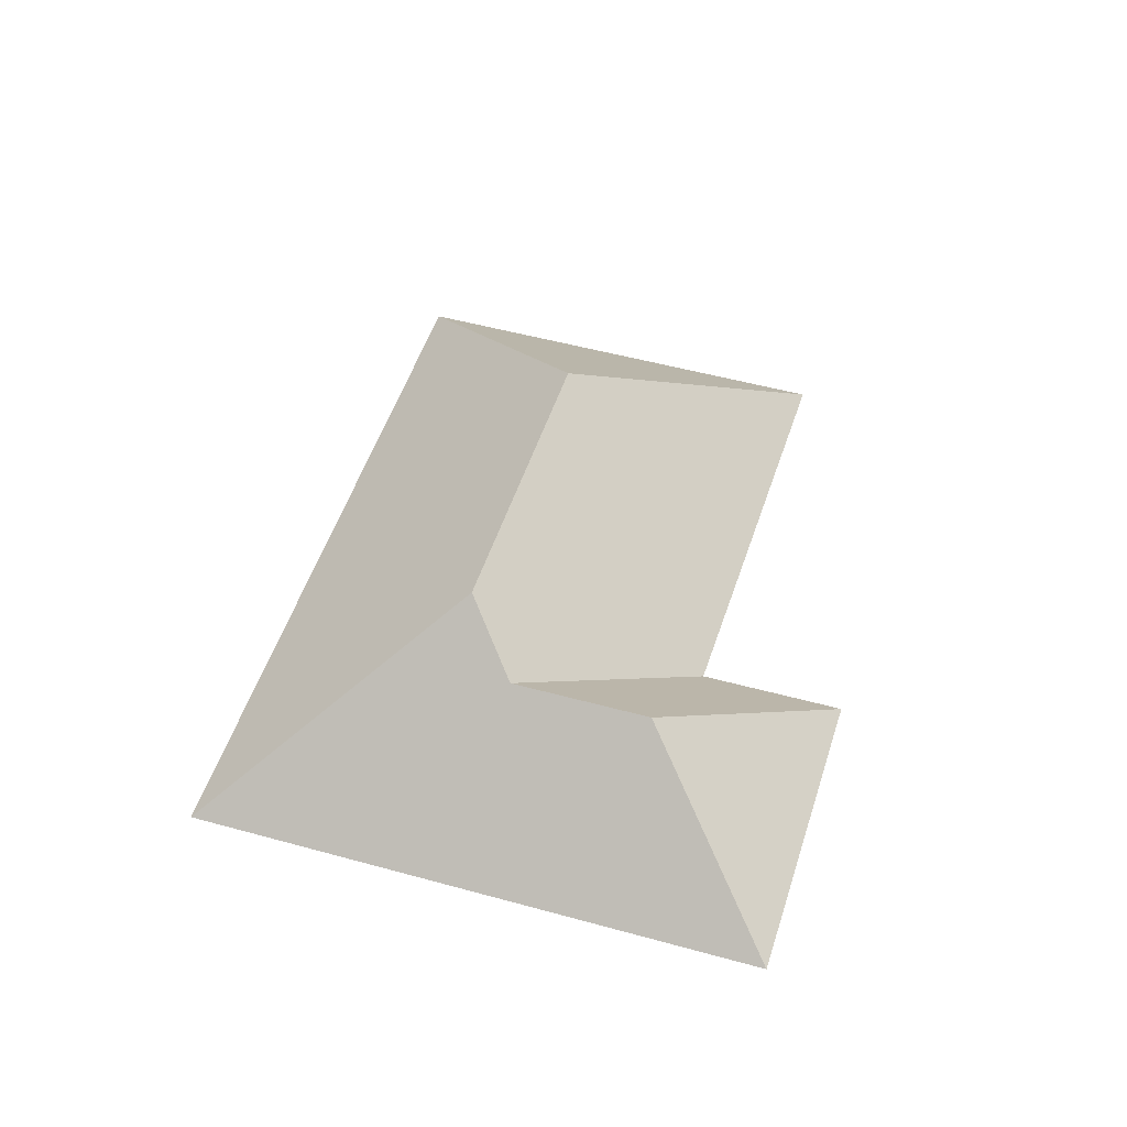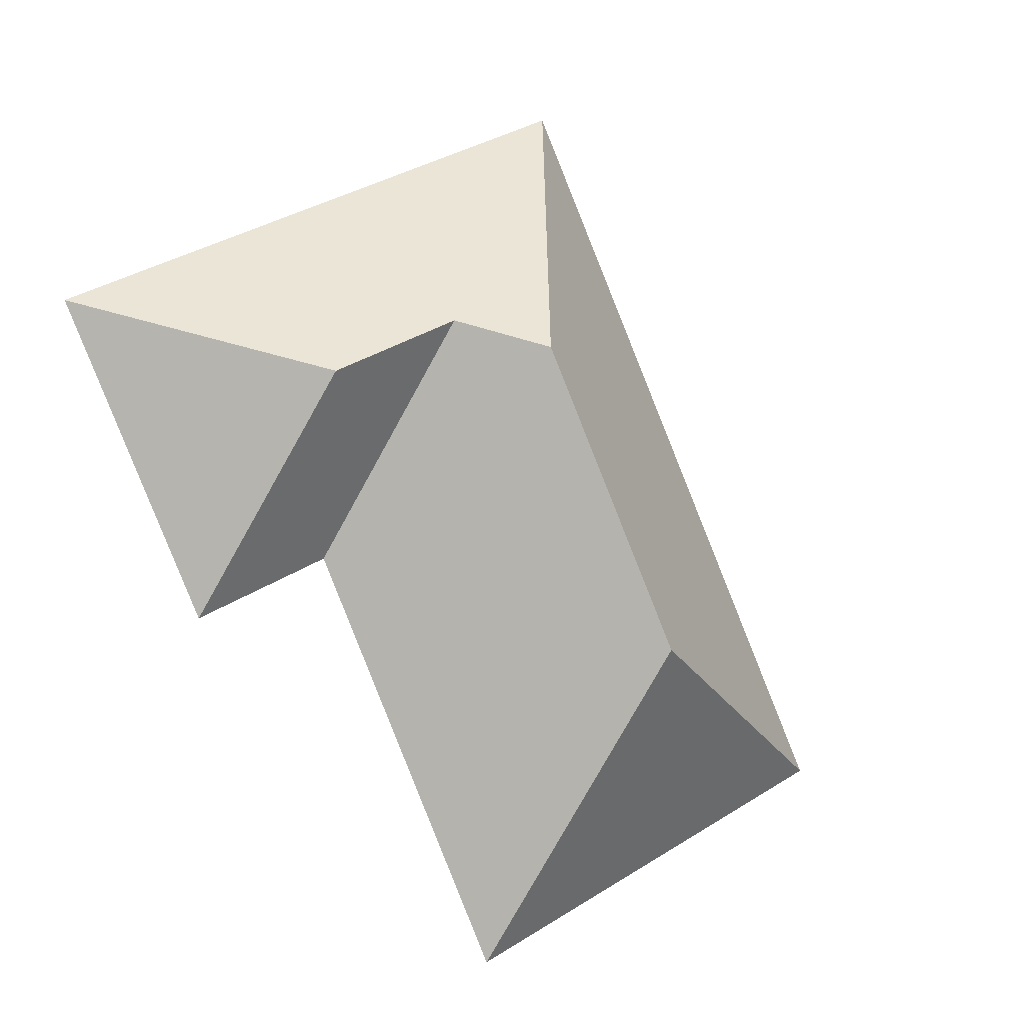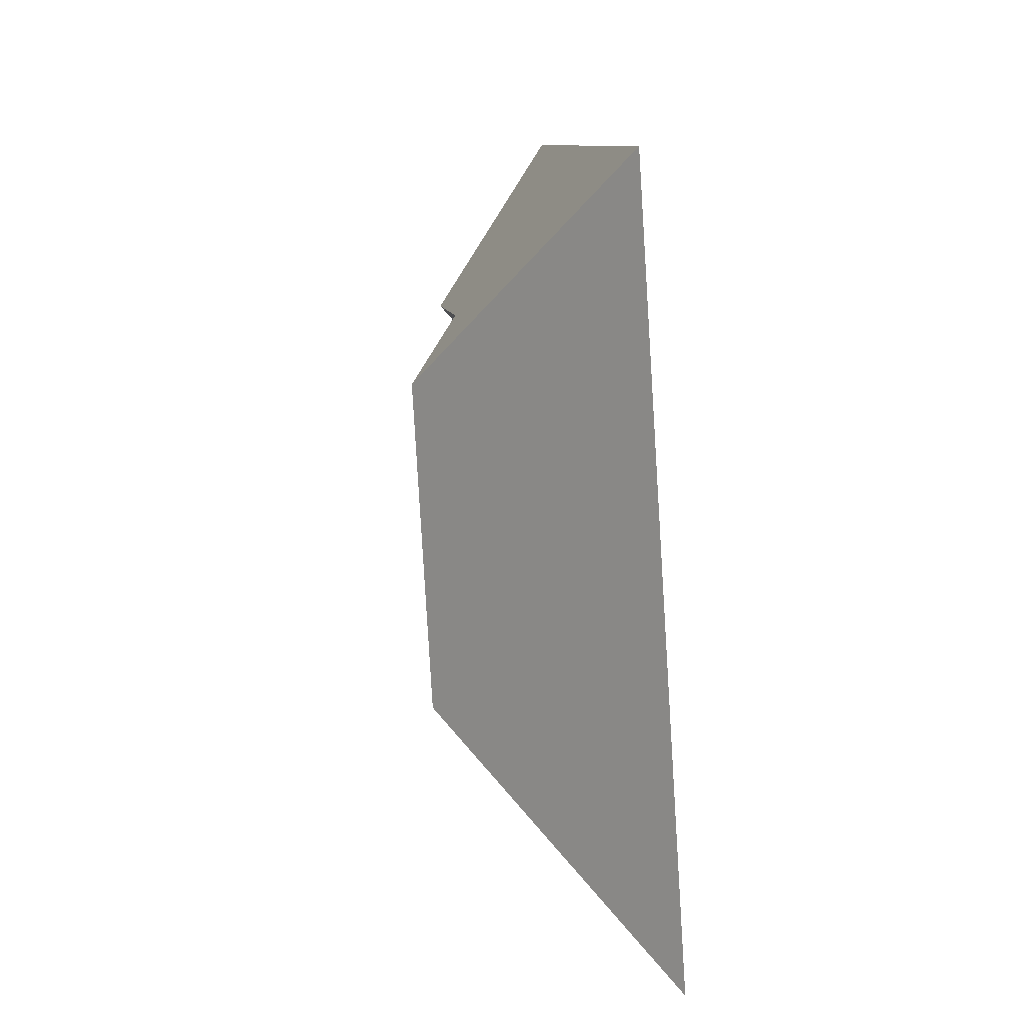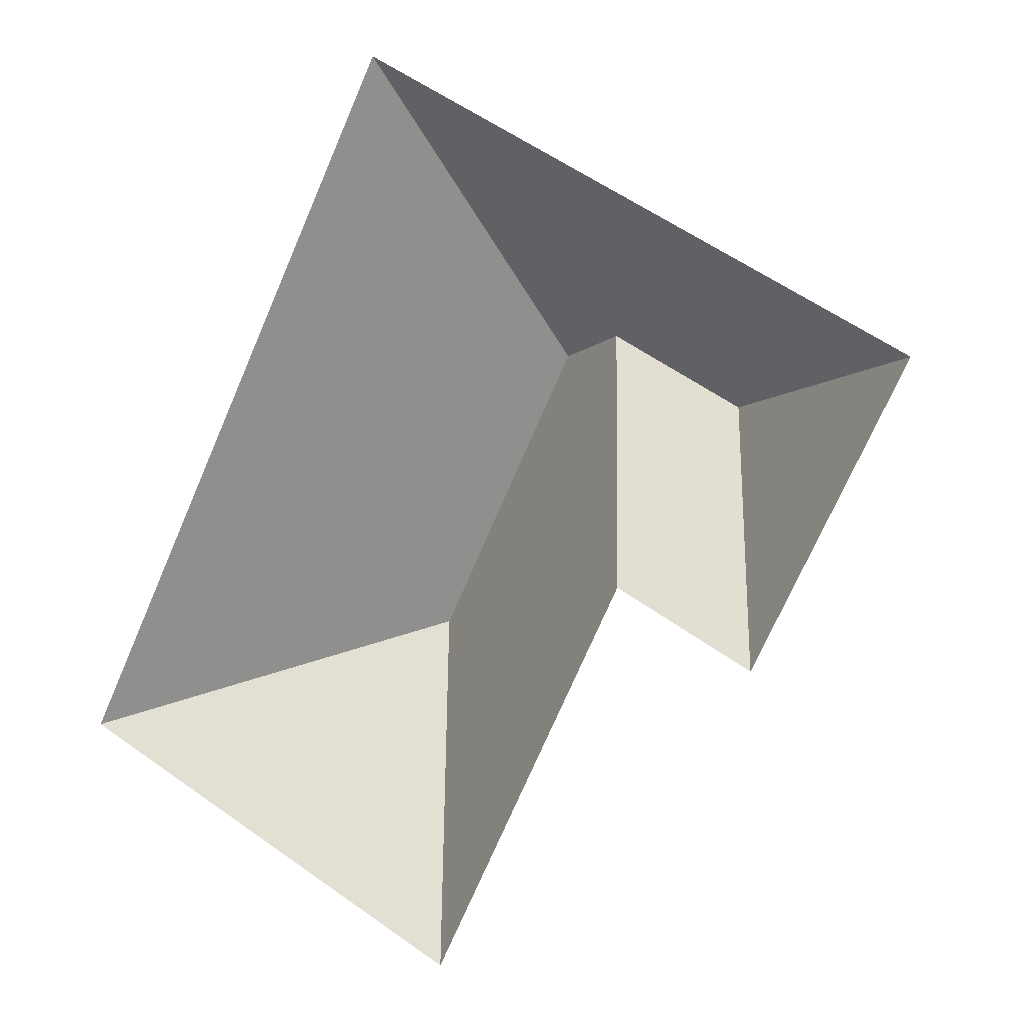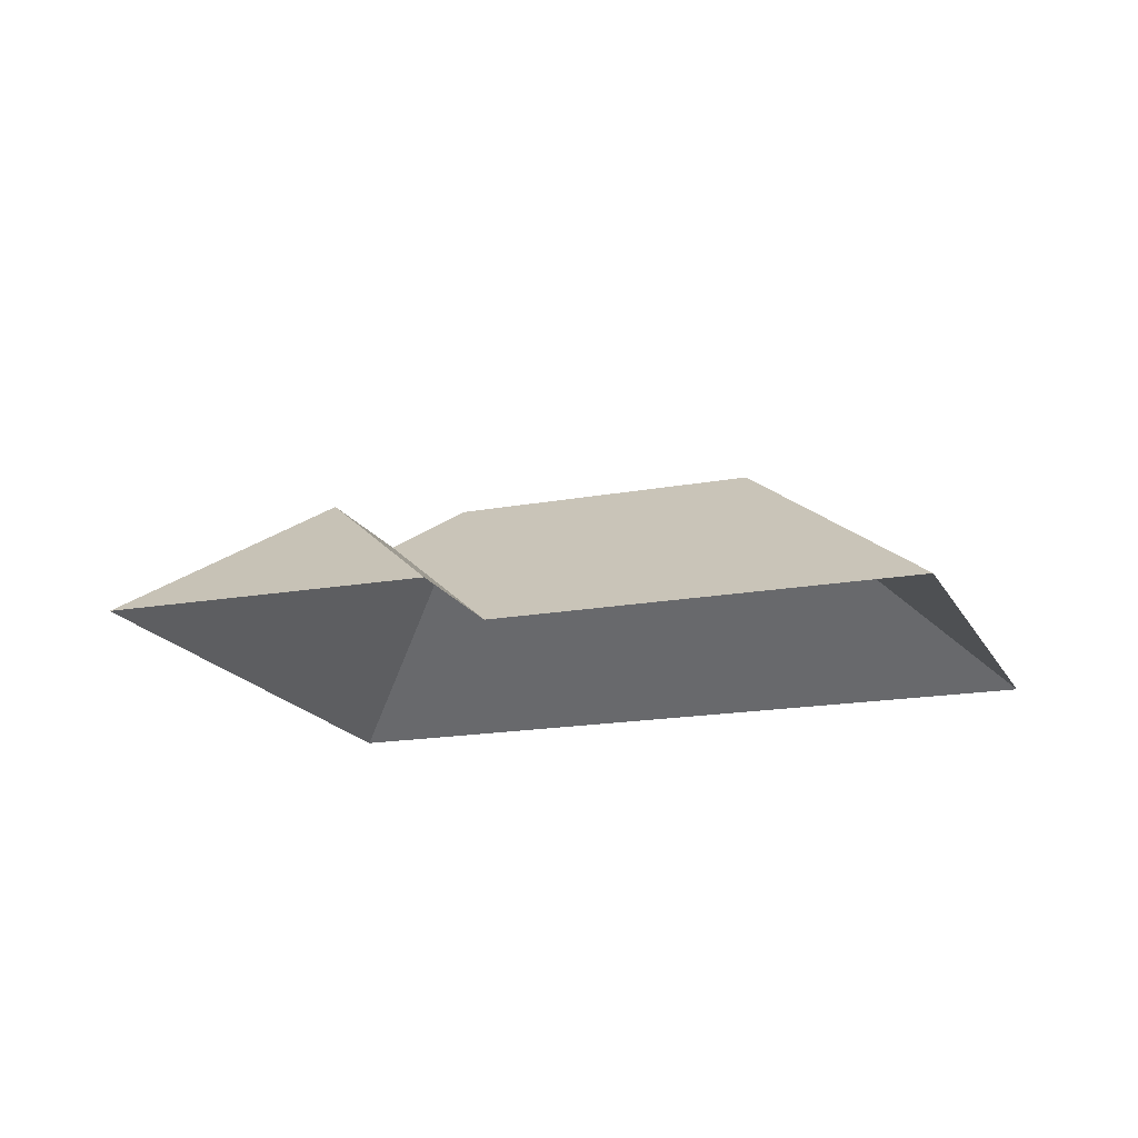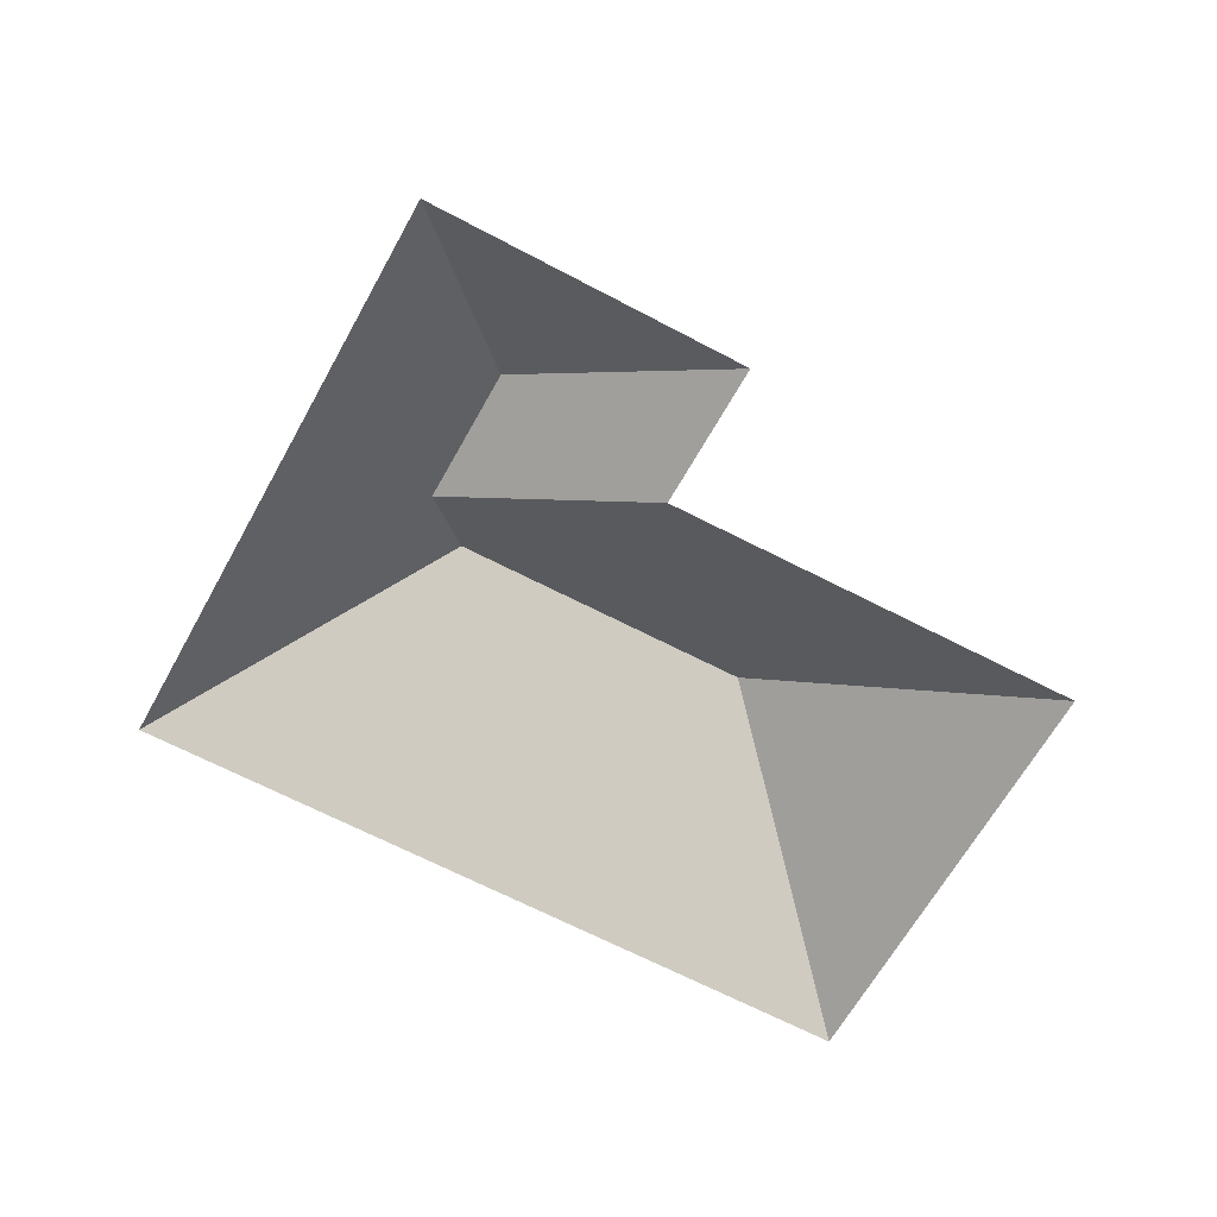
<metadata>
{"format":"obj","ext":"obj","renderer":"f3d","projection":"perspective","resolution":1024,"background":"white","views":[{"elev":49.5,"azim":43.3,"up":"+Y"},{"elev":-8.2,"azim":147.7,"up":"+Z"},{"elev":35.0,"azim":-98.2,"up":"+Z"},{"elev":8.7,"azim":27.1,"up":"+Z"},{"elev":-17.2,"azim":136.0,"up":"+Y"},{"elev":-62.8,"azim":87.6,"up":"+Y"}]}
</metadata>
<code>
o CG10_500_048076_0052_roof
v 281.6 75 -217.2
v 334.1 75 -110.5
v 232.9 75 -193
v 163.8 75 -337.2
v 255.8 125.7 -135.4
v 208.8 125.6 -112.2
v 129.9 145 -226.3
v 180.5 144.5 -122
v 15.74 75 -264.4
v 138.8 75 -14.44
v 281.6 0 -217.2
v 334.1 0 -110.5
v 138.8 0 -14.44
v 15.74 0 -264.4
v 163.8 0 -337.2
v 232.9 0 -193
f 10 8 6 5 2
f 2 5 1
f 5 6 3 1
f 6 8 7 4 3
f 7 4 9
f 9 7 8 10

</code>
